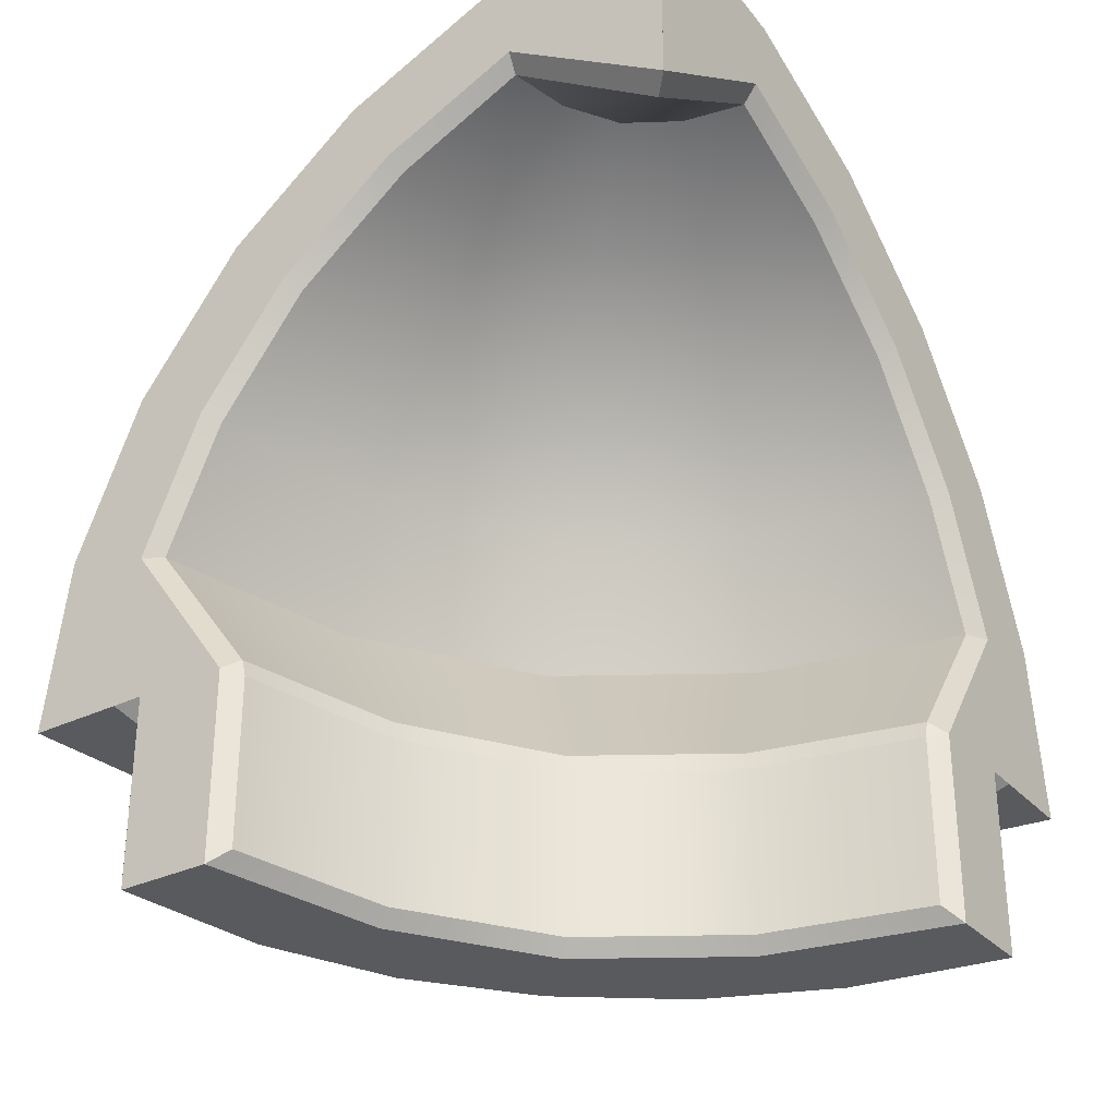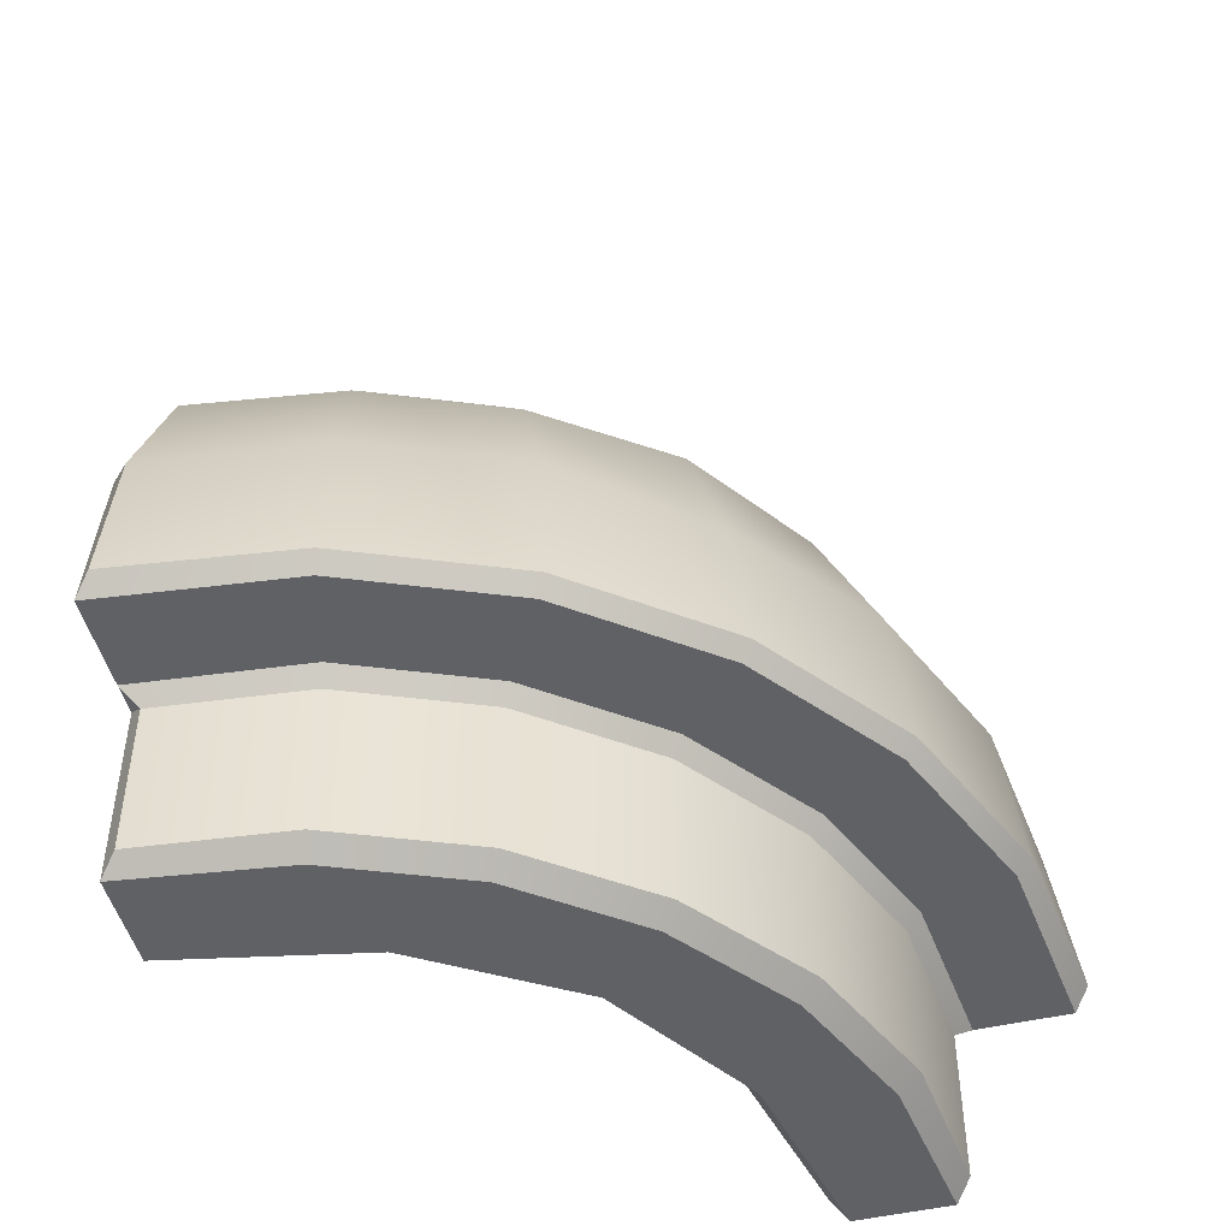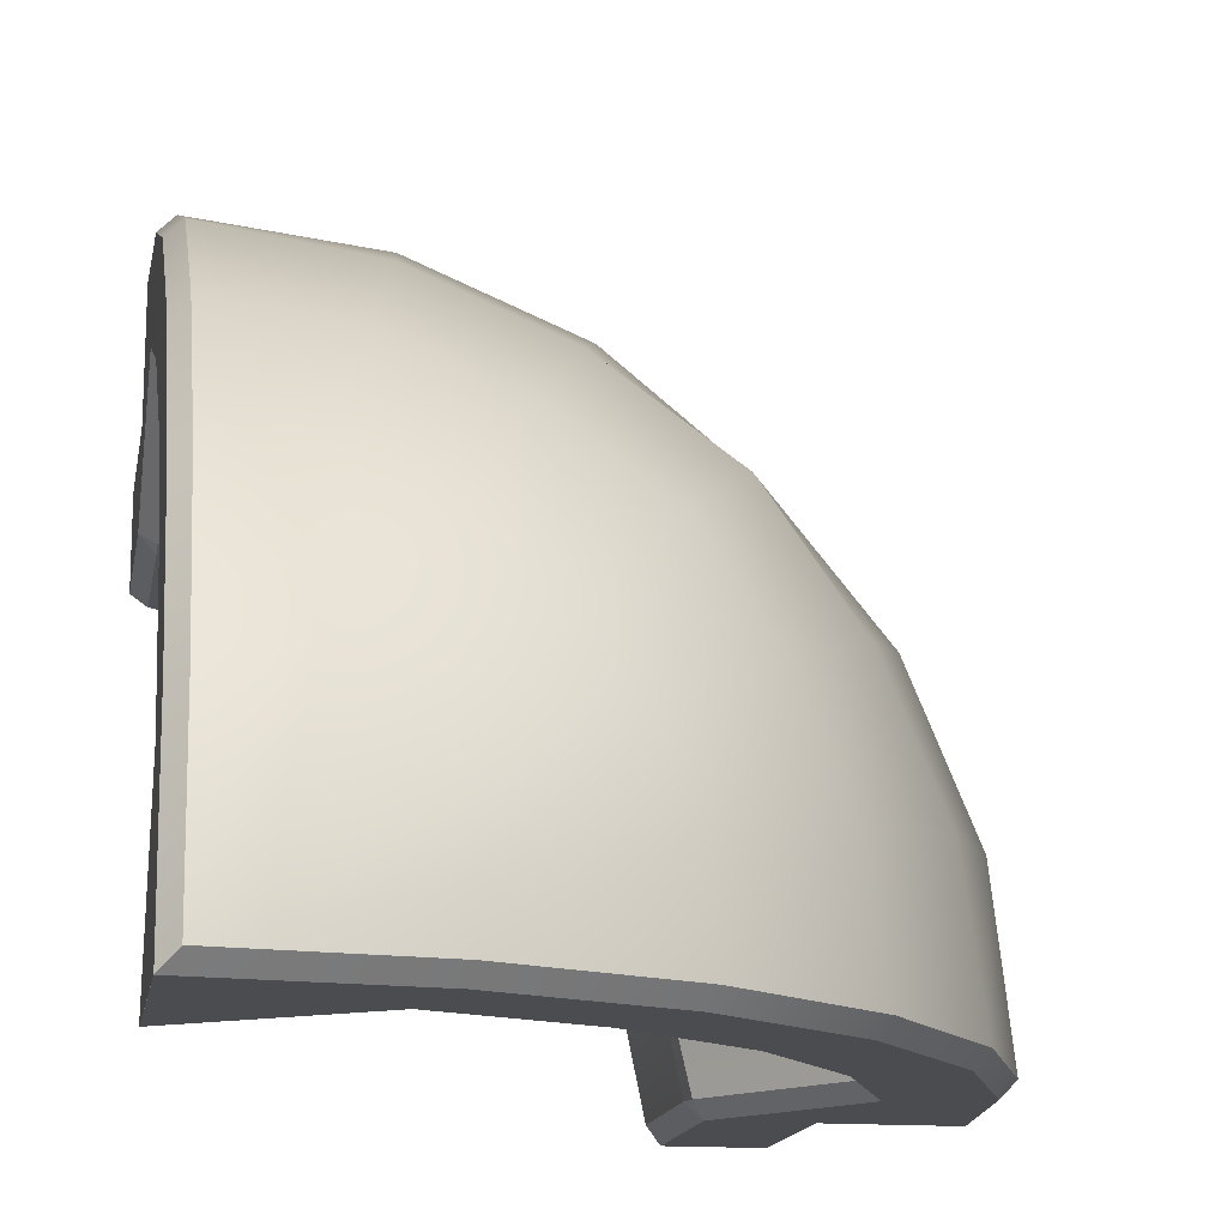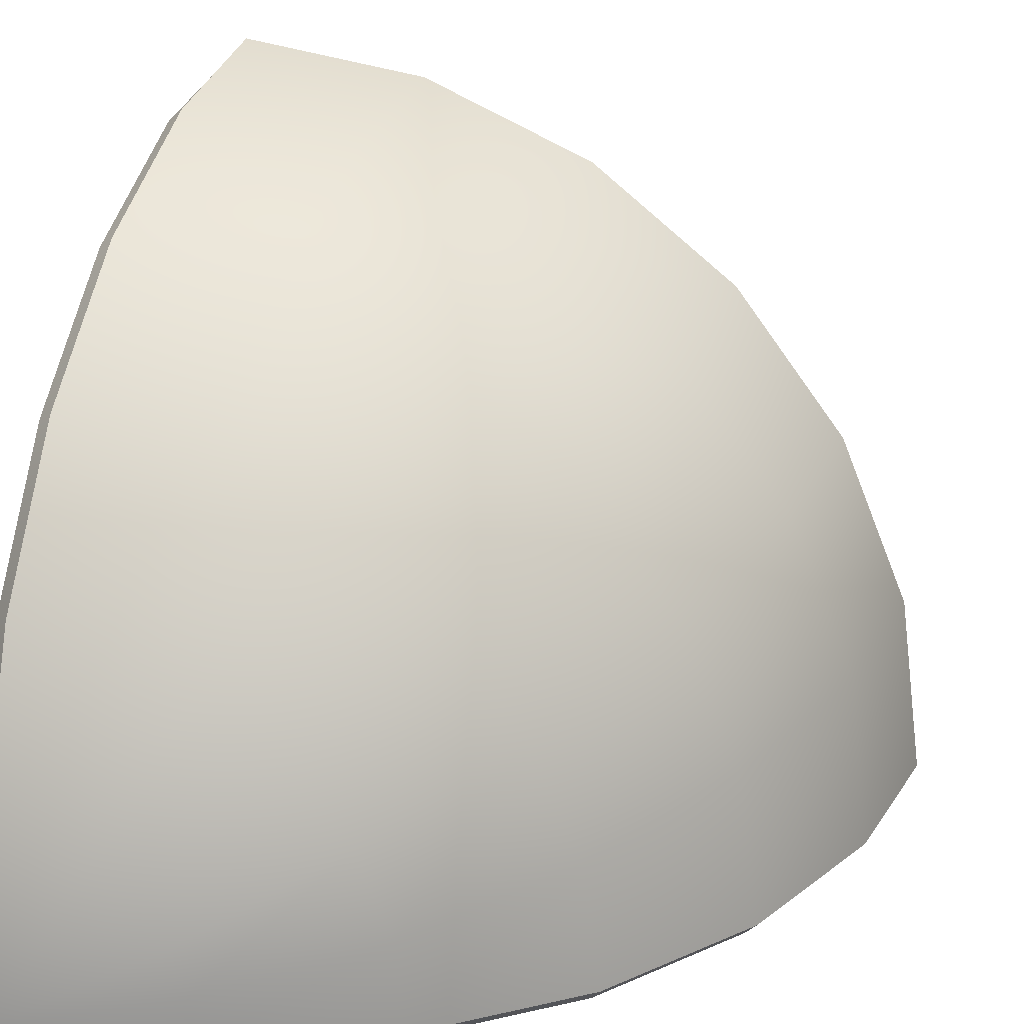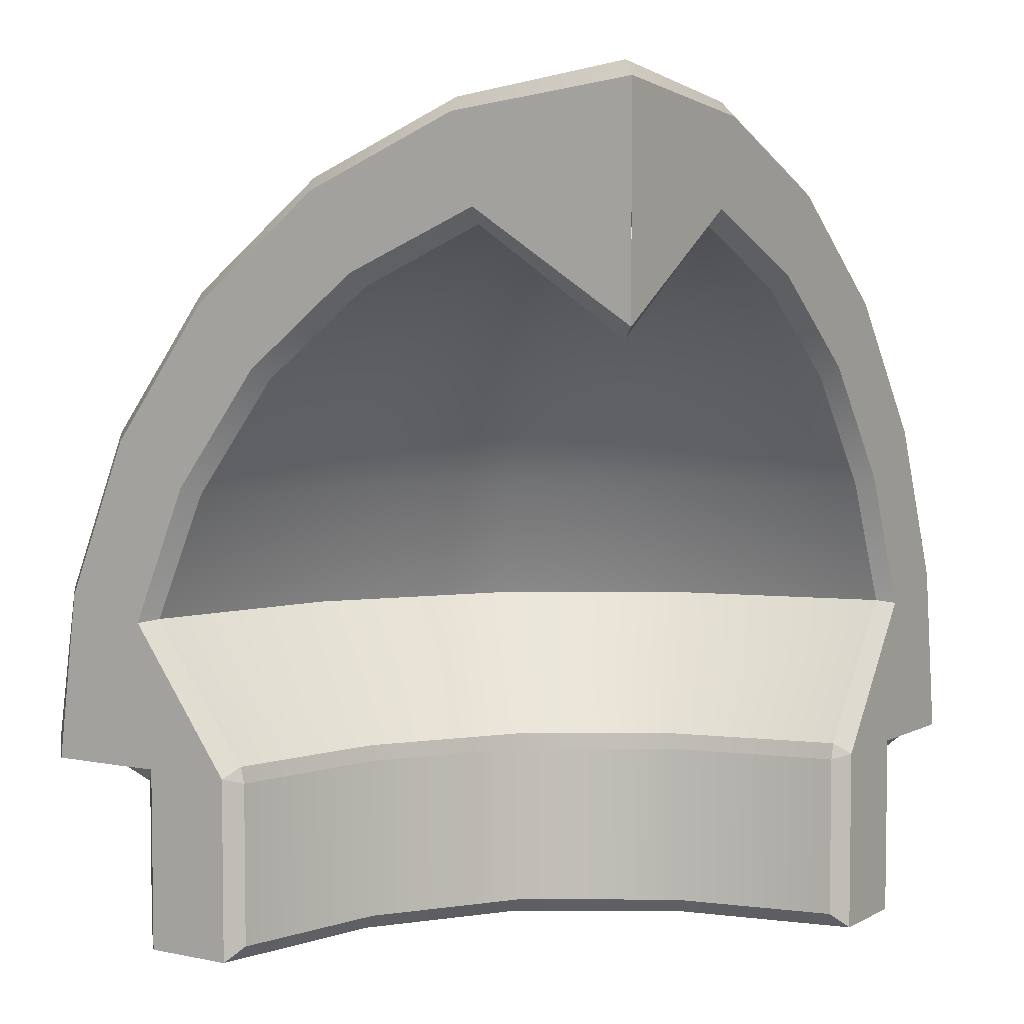
<metadata>
{"format":"obj","ext":"obj","renderer":"f3d","projection":"perspective","resolution":1024,"background":"white","views":[{"elev":-31.5,"azim":124.3,"up":"+Y"},{"elev":-48.4,"azim":-75.5,"up":"+Y"},{"elev":-15.2,"azim":170.0,"up":"+Z"},{"elev":24.9,"azim":-163.3,"up":"+Z"},{"elev":4.7,"azim":122.9,"up":"+Y"}]}
</metadata>
<code>
g housekit_roof_corner_x1a
v 0.004893 -0.0441 1.575
v 0.04899 7.958e-15 1.619
v 0.04899 0.001046 1.531
v 0.004893 0.03252 1.237
v 0.004893 -0.01468 1.225
v 0.04899 7.958e-15 1.269
v -1.237 0.03252 -0.004893
v -1.269 7.958e-15 -0.04899
v -1.225 -0.01468 -0.004892
v -1.619 7.958e-15 -0.04899
v -1.575 -0.0441 -0.004892
v -1.531 0.001046 -0.04899
v 0.004893 -0.4809 1.225
v -0.4811 -0.525 1.162
v 0.04899 -0.525 1.269
v -0.467 -0.4809 1.128
v -0.8704 -0.4809 0.8704
v -0.8967 -0.525 0.8967
v -1.162 -0.525 0.4811
v -1.128 -0.4809 0.467
v -1.225 -0.4809 -0.004892
v -1.269 -0.525 -0.04899
v 0.004893 0.4307 1.532
v -0.467 0.03252 1.128
v 0.004893 0.03252 1.237
v -0.5784 0.4307 1.396
v -1.078 0.4307 1.078
v -0.8704 0.03252 0.8704
v -1.128 0.03252 0.467
v -1.396 0.4307 0.5784
v -1.532 0.4307 -0.004892
v -1.237 0.03252 -0.004893
v -0.467 0.03252 1.128
v 0.004893 -0.01468 1.225
v 0.004893 0.03252 1.237
v -0.467 -0.01468 1.128
v -0.8704 0.03252 0.8704
v -0.8704 -0.01468 0.8704
v -1.128 -0.01468 0.467
v -1.128 0.03252 0.467
v -1.225 -0.01468 -0.004892
v -1.237 0.03252 -0.004893
v 0.004893 -0.4809 1.225
v 0.004893 -0.01468 1.225
v -0.467 -0.01468 1.128
v -0.467 -0.4809 1.128
v -0.8704 -0.01468 0.8704
v -0.8704 -0.4809 0.8704
v -1.128 -0.4809 0.467
v -1.128 -0.01468 0.467
v -1.225 -0.4809 -0.004892
v -1.225 -0.01468 -0.004892
v 0.004893 1.532 0.4307
v 0.004893 1.237 -0.004893
v -0.1639 1.532 0.3957
v -0.3074 1.532 0.3074
v -0.3957 1.532 0.1639
v -0.4307 1.532 -0.004892
v -0.4873 7.958e-15 1.819
v 0.004893 0.0441 1.925
v 0.04899 7.958e-15 1.881
v -0.4982 0.0441 1.859
v -0.9415 7.958e-15 1.631
v -0.9625 0.0441 1.667
v -1.331 7.958e-15 1.331
v -1.361 0.0441 1.361
v -1.667 0.0441 0.9625
v -1.631 7.958e-15 0.9415
v -1.859 0.0441 0.4982
v -1.819 7.958e-15 0.4873
v -1.925 0.0441 -0.004892
v -1.881 7.958e-15 -0.04899
v -0.4982 0.0441 1.859
v 0.004893 0.4982 1.859
v 0.004893 0.0441 1.925
v -0.4831 0.4982 1.803
v -0.9625 0.0441 1.667
v 0.004893 0.9625 1.667
v -0.9334 0.4982 1.617
v -1.361 0.0441 1.361
v -0.4299 0.9625 1.604
v 0.004893 1.361 1.361
v -0.3508 1.361 1.309
v 0.004893 1.667 0.9625
v -0.8305 0.9625 1.438
v -1.31 0.4982 1.31
v -0.2518 1.667 0.9396
v 0.004893 1.859 0.4982
v -0.6776 1.361 1.174
v -0.1314 1.859 0.4905
v 0.004893 1.925 -0.004893
v -0.4864 1.667 0.8424
v -1.617 0.4982 0.9334
v -1.667 0.0441 0.9625
v -1.186 0.9625 1.186
v -0.2539 1.859 0.4397
v -0.3537 1.859 0.3537
v -0.6878 1.667 0.6878
v -1.803 0.4982 0.4831
v -1.859 0.0441 0.4982
v -1.438 0.9625 0.8305
v -0.971 1.361 0.971
v -1.174 1.361 0.6776
v -0.8424 1.667 0.4864
v -0.4397 1.859 0.2539
v -0.4905 1.859 0.1314
v -0.4982 1.859 -0.004892
v -0.9396 1.667 0.2518
v -0.9625 1.667 -0.004893
v -1.309 1.361 0.3508
v -1.361 1.361 -0.004892
v -1.604 0.9625 0.4299
v -1.667 0.9625 -0.004893
v -1.859 0.4982 -0.004893
v -1.925 0.0441 -0.004892
v -0.4211 7.958e-15 1.571
v 0.04899 7.958e-15 1.881
v 0.04899 7.958e-15 1.619
v -0.4873 7.958e-15 1.819
v -0.8134 7.958e-15 1.409
v -0.9415 7.958e-15 1.631
v -1.15 7.958e-15 1.15
v -1.331 7.958e-15 1.331
v -1.631 7.958e-15 0.9415
v -1.409 7.958e-15 0.8134
v -1.819 7.958e-15 0.4873
v -1.571 7.958e-15 0.4211
v -1.881 7.958e-15 -0.04899
v -1.619 7.958e-15 -0.04899
v 0.004893 -0.0441 1.575
v -0.4211 7.958e-15 1.571
v 0.04899 7.958e-15 1.619
v -0.4104 -0.0441 1.532
v -0.7928 -0.0441 1.373
v -0.8134 7.958e-15 1.409
v -1.121 -0.0441 1.121
v -1.15 7.958e-15 1.15
v -1.409 7.958e-15 0.8134
v -1.373 -0.0441 0.7928
v -1.571 7.958e-15 0.4211
v -1.532 -0.0441 0.4104
v -1.575 -0.0441 -0.004892
v -1.619 7.958e-15 -0.04899
v 0.004893 -0.0441 1.575
v 0.004893 -0.4809 1.575
v -0.4104 -0.4809 1.532
v -0.4104 -0.0441 1.532
v -0.7928 -0.4809 1.373
v -0.7928 -0.0441 1.373
v -1.121 -0.4809 1.121
v -1.121 -0.0441 1.121
v -1.373 -0.0441 0.7928
v -1.373 -0.4809 0.7928
v -1.532 -0.0441 0.4104
v -1.532 -0.4809 0.4104
v -1.575 -0.0441 -0.004892
v -1.575 -0.4809 -0.004892
v 0.004893 -0.4809 1.575
v 0.04899 -0.525 1.531
v -0.3944 -0.525 1.472
v -0.4104 -0.4809 1.532
v -0.762 -0.525 1.32
v -0.7928 -0.4809 1.373
v -1.077 -0.525 1.077
v -1.121 -0.4809 1.121
v -1.373 -0.4809 0.7928
v -1.32 -0.525 0.762
v -1.532 -0.4809 0.4104
v -1.472 -0.525 0.3944
v -1.575 -0.4809 -0.004892
v -1.531 -0.525 -0.04899
v -0.4811 -0.525 1.162
v 0.04899 -0.525 1.531
v 0.04899 -0.525 1.269
v -0.3944 -0.525 1.472
v -0.762 -0.525 1.32
v -0.8967 -0.525 0.8967
v -1.077 -0.525 1.077
v -1.32 -0.525 0.762
v -1.162 -0.525 0.4811
v -1.472 -0.525 0.3944
v -1.531 -0.525 -0.04899
v -1.269 -0.525 -0.04899
v 0.04899 1.881 -0.04899
v 0.004893 1.925 -0.004893
v -0.4982 1.859 -0.004892
v -0.4874 1.819 -0.04899
v -0.9625 1.667 -0.004893
v -0.9415 1.631 -0.04899
v -1.361 1.361 -0.004892
v -1.331 1.331 -0.04899
v -1.631 0.9415 -0.04899
v -1.667 0.9625 -0.004893
v -1.819 0.4874 -0.04899
v -1.859 0.4982 -0.004893
v -1.881 7.958e-15 -0.04899
v -1.925 0.0441 -0.004892
v -0.4307 1.532 -0.004892
v -0.4209 1.575 -0.04899
v -0.8134 1.409 -0.04899
v -0.7928 1.373 -0.004892
v -0.7928 1.373 -0.004892
v -0.8134 1.409 -0.04899
v -1.15 1.15 -0.04899
v -1.121 1.121 -0.004892
v 0.04899 1.881 -0.04899
v 0.004893 1.859 0.4982
v 0.004893 1.925 -0.004893
v 0.04899 1.819 0.4874
v 0.004893 1.667 0.9625
v 0.04899 1.631 0.9415
v 0.004893 1.361 1.361
v 0.04899 1.331 1.331
v 0.04899 0.9415 1.631
v 0.004893 0.9625 1.667
v 0.04899 0.4874 1.819
v 0.004893 0.4982 1.859
v 0.04899 7.958e-15 1.881
v 0.004893 0.0441 1.925
v 0.004893 1.532 0.4307
v 0.04899 1.409 0.8134
v 0.04899 1.575 0.4209
v 0.004893 1.373 0.7928
v 0.04899 1.15 1.15
v 0.004893 1.121 1.121
v 0.004893 0.7928 1.373
v 0.04899 0.8134 1.409
v 0.004893 0.4307 1.532
v 0.04899 0.4209 1.575
v 0.04899 1.269 -0.04899
v -0.4209 1.575 -0.04899
v -0.4307 1.532 -0.004892
v 0.004893 1.237 -0.004893
v 0.004893 1.237 -0.004893
v 0.004893 1.532 0.4307
v 0.04899 1.575 0.4209
v 0.04899 1.269 -0.04899
v 0.04899 1.269 -0.04899
v 0.04846 1.575 -0.04899
v -0.4209 1.575 -0.04899
v -0.4874 1.819 -0.04899
v 0.04899 1.881 -0.04899
v -0.9415 1.631 -0.04899
v -0.8134 1.409 -0.04899
v -1.331 1.331 -0.04899
v -1.15 1.15 -0.04899
v -1.409 0.8134 -0.04899
v -1.631 0.9415 -0.04899
v -1.575 0.4209 -0.04899
v -1.819 0.4874 -0.04899
v -1.881 7.958e-15 -0.04899
v -1.619 7.958e-15 -0.04899
v -1.531 0.001046 -0.04899
v -1.269 7.958e-15 -0.04899
v -1.531 -0.525 -0.04899
v -1.269 -0.525 -0.04899
v 0.04899 1.269 -0.04899
v 0.04899 1.575 0.4209
v 0.04873 1.575 -0.04873
v 0.04899 1.881 -0.04899
v 0.04899 1.819 0.4874
v 0.04899 1.631 0.9415
v 0.04899 1.409 0.8134
v 0.04899 1.331 1.331
v 0.04899 1.15 1.15
v 0.04899 0.8134 1.409
v 0.04899 0.9415 1.631
v 0.04899 0.4209 1.575
v 0.04899 0.4874 1.819
v 0.04899 7.958e-15 1.619
v 0.04899 7.958e-15 1.881
v 0.04899 0.001046 1.531
v 0.04899 7.958e-15 1.269
v 0.04899 -0.525 1.269
v 0.04899 -0.525 1.531
v 0.004893 -0.0441 1.575
v 0.04899 0.001046 1.531
v 0.04899 -0.525 1.531
v 0.004893 -0.4809 1.575
v 0.04899 7.958e-15 1.269
v 0.004893 -0.01468 1.225
v 0.004893 -0.4809 1.225
v 0.04899 -0.525 1.269
v -1.532 0.4307 -0.004892
v -1.373 0.7928 -0.004892
v -1.409 0.8134 -0.04899
v -1.575 0.4209 -0.04899
v -1.373 0.7928 -0.004892
v -1.121 1.121 -0.004892
v -1.15 1.15 -0.04899
v -1.409 0.8134 -0.04899
v 0.04899 7.958e-15 1.269
v 0.04899 0.4209 1.575
v 0.004893 0.4307 1.532
v 0.004893 0.03252 1.237
v -1.237 0.03252 -0.004893
v -1.532 0.4307 -0.004892
v -1.575 0.4209 -0.04899
v -1.269 7.958e-15 -0.04899
v -1.269 7.958e-15 -0.04899
v -1.269 -0.525 -0.04899
v -1.225 -0.4809 -0.004892
v -1.225 -0.01468 -0.004892
v -1.531 0.001046 -0.04899
v -1.575 -0.0441 -0.004892
v -1.575 -0.4809 -0.004892
v -1.531 -0.525 -0.04899
v -0.5784 0.4307 1.396
v -0.97 0.7928 0.97
v -1.078 0.4307 1.078
v -1.396 0.4307 0.5784
v -0.5231 0.7928 1.263
v -0.4249 1.121 1.026
v 0.004893 0.4307 1.532
v 0.004893 0.7928 1.373
v 0.004893 1.121 1.121
v 0.004893 1.373 0.7928
v -1.263 0.7928 0.5231
v -1.026 1.121 0.4249
v -1.532 0.4307 -0.004892
v -1.373 0.7928 -0.004892
v -1.121 1.121 -0.004892
v -0.7928 1.373 -0.004892
v -0.3007 1.373 0.7261
v 0.004893 1.532 0.4307
v -0.1639 1.532 0.3957
v -0.3074 1.532 0.3074
v -0.7877 1.121 0.7877
v -0.5593 1.373 0.5593
v -0.7261 1.373 0.3007
v -0.4307 1.532 -0.004892
v -0.3957 1.532 0.1639
g housekit_roof_corner_x1a_0
f 3 2 1
f 6 5 4
f 9 8 7
f 12 11 10
f 15 14 13
f 14 16 13
f 17 16 14
f 18 17 14
f 17 18 19
f 20 17 19
f 20 19 21
f 19 22 21
f 25 24 23
f 24 26 23
f 27 26 24
f 28 27 24
f 27 28 29
f 30 27 29
f 30 29 31
f 29 32 31
f 35 34 33
f 34 36 33
f 33 36 37
f 36 38 37
f 38 39 37
f 39 40 37
f 39 41 40
f 41 42 40
f 45 44 43
f 46 45 43
f 47 45 46
f 48 47 46
f 47 48 49
f 50 47 49
f 50 49 51
f 52 50 51
f 55 54 53
f 56 54 55
f 54 56 57
f 54 57 58
f 61 60 59
f 60 62 59
f 59 62 63
f 62 64 63
f 63 64 65
f 64 66 65
f 66 67 65
f 67 68 65
f 67 69 68
f 69 70 68
f 69 71 70
f 71 72 70
f 75 74 73
f 74 76 73
f 73 76 77
f 74 78 76
f 76 79 77
f 77 79 80
f 78 81 76
f 76 81 79
f 78 82 81
f 82 83 81
f 82 84 83
f 81 85 79
f 81 83 85
f 79 86 80
f 79 85 86
f 84 87 83
f 84 88 87
f 83 89 85
f 83 87 89
f 88 90 87
f 90 88 91
f 87 90 92
f 87 92 89
f 86 93 80
f 93 94 80
f 85 95 86
f 85 89 95
f 96 90 91
f 90 96 92
f 92 96 97
f 97 96 91
f 89 92 98
f 98 92 97
f 93 99 94
f 99 100 94
f 101 93 86
f 95 101 86
f 89 102 95
f 102 89 98
f 102 103 95
f 103 102 98
f 103 101 95
f 104 98 97
f 104 103 98
f 105 97 91
f 105 104 97
f 106 105 91
f 105 106 104
f 107 106 91
f 106 108 104
f 106 107 108
f 104 108 103
f 107 109 108
f 108 110 103
f 108 109 110
f 103 110 101
f 109 111 110
f 110 112 101
f 110 111 112
f 101 112 93
f 111 113 112
f 112 99 93
f 112 113 99
f 113 114 99
f 99 114 100
f 114 115 100
f 118 117 116
f 117 119 116
f 116 119 120
f 119 121 120
f 120 121 122
f 121 123 122
f 123 124 122
f 124 125 122
f 124 126 125
f 126 127 125
f 126 128 127
f 128 129 127
f 132 131 130
f 131 133 130
f 134 133 131
f 135 134 131
f 136 134 135
f 137 136 135
f 136 137 138
f 139 136 138
f 139 138 140
f 141 139 140
f 141 140 142
f 140 143 142
f 146 145 144
f 147 146 144
f 148 146 147
f 149 148 147
f 150 148 149
f 151 150 149
f 150 151 152
f 153 150 152
f 153 152 154
f 155 153 154
f 155 154 156
f 157 155 156
f 160 159 158
f 161 160 158
f 162 160 161
f 163 162 161
f 164 162 163
f 165 164 163
f 164 165 166
f 167 164 166
f 167 166 168
f 169 167 168
f 169 168 170
f 171 169 170
f 174 173 172
f 173 175 172
f 175 176 172
f 172 176 177
f 176 178 177
f 178 179 177
f 179 180 177
f 179 181 180
f 181 182 180
f 182 183 180
f 186 185 184
f 187 186 184
f 188 186 187
f 189 188 187
f 190 188 189
f 191 190 189
f 190 191 192
f 193 190 192
f 193 192 194
f 195 193 194
f 195 194 196
f 197 195 196
f 200 199 198
f 201 200 198
f 204 203 202
f 205 204 202
f 208 207 206
f 207 209 206
f 207 210 209
f 210 211 209
f 210 212 211
f 212 213 211
f 213 212 214
f 212 215 214
f 214 215 216
f 215 217 216
f 216 217 218
f 217 219 218
f 222 221 220
f 221 223 220
f 221 224 223
f 224 225 223
f 225 224 226
f 224 227 226
f 226 227 228
f 227 229 228
f 232 231 230
f 233 232 230
f 236 235 234
f 237 236 234
f 240 239 238
f 240 241 239
f 241 242 239
f 243 241 240
f 244 243 240
f 245 243 244
f 246 245 244
f 245 246 247
f 248 245 247
f 248 247 249
f 250 248 249
f 251 250 249
f 252 251 249
f 253 252 249
f 253 249 254
f 255 253 254
f 256 255 254
f 259 258 257
f 259 260 258
f 260 261 258
f 261 262 258
f 262 263 258
f 262 264 263
f 264 265 263
f 265 264 266
f 264 267 266
f 266 267 268
f 267 269 268
f 268 269 270
f 269 271 270
f 272 268 270
f 268 272 273
f 274 273 272
f 275 274 272
f 278 277 276
f 279 278 276
f 282 281 280
f 283 282 280
f 286 285 284
f 287 286 284
f 290 289 288
f 291 290 288
f 294 293 292
f 295 294 292
f 298 297 296
f 299 298 296
f 302 301 300
f 303 302 300
f 306 305 304
f 307 306 304
f 310 309 308
f 309 310 311
f 309 312 308
f 313 312 309
f 308 312 314
f 312 315 314
f 315 312 313
f 316 315 313
f 316 313 317
f 318 309 311
f 318 319 309
f 318 311 320
f 321 318 320
f 318 321 319
f 321 322 319
f 319 322 323
f 313 324 317
f 317 324 325
f 324 326 325
f 327 326 324
f 328 313 309
f 319 328 309
f 329 324 313
f 328 329 313
f 329 327 324
f 329 328 319
f 330 319 323
f 330 329 319
f 327 329 330
f 330 323 331
f 332 327 330
f 332 330 331

</code>
